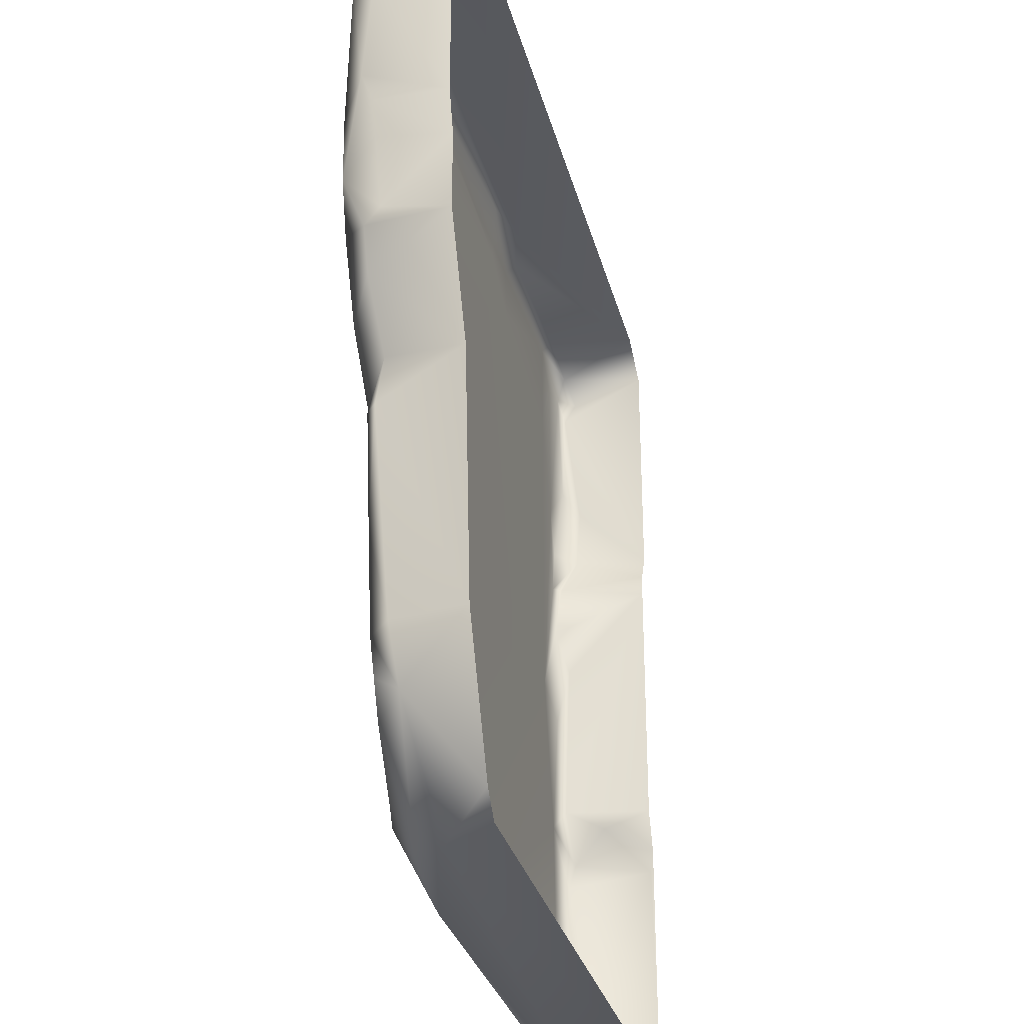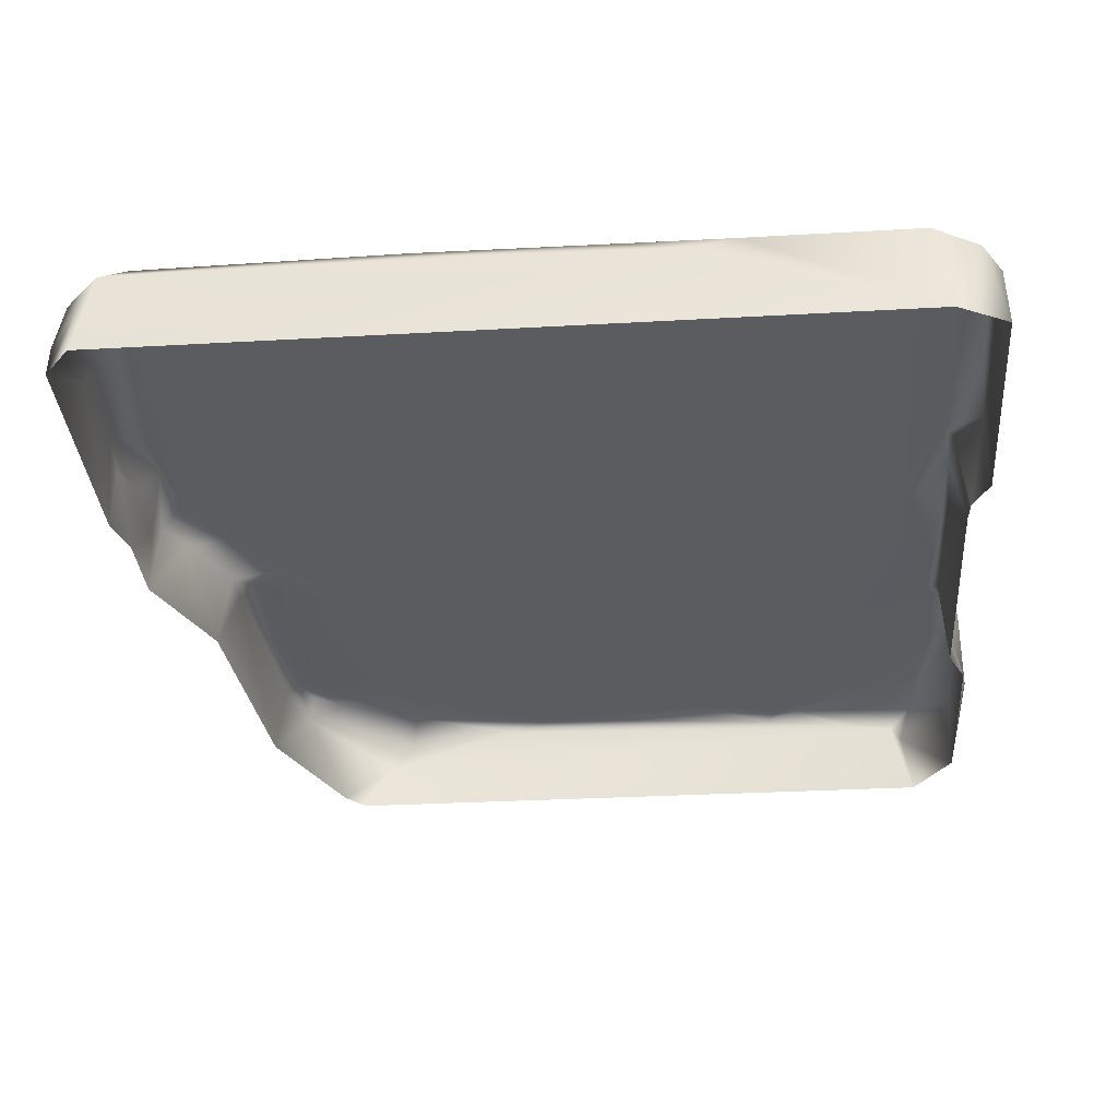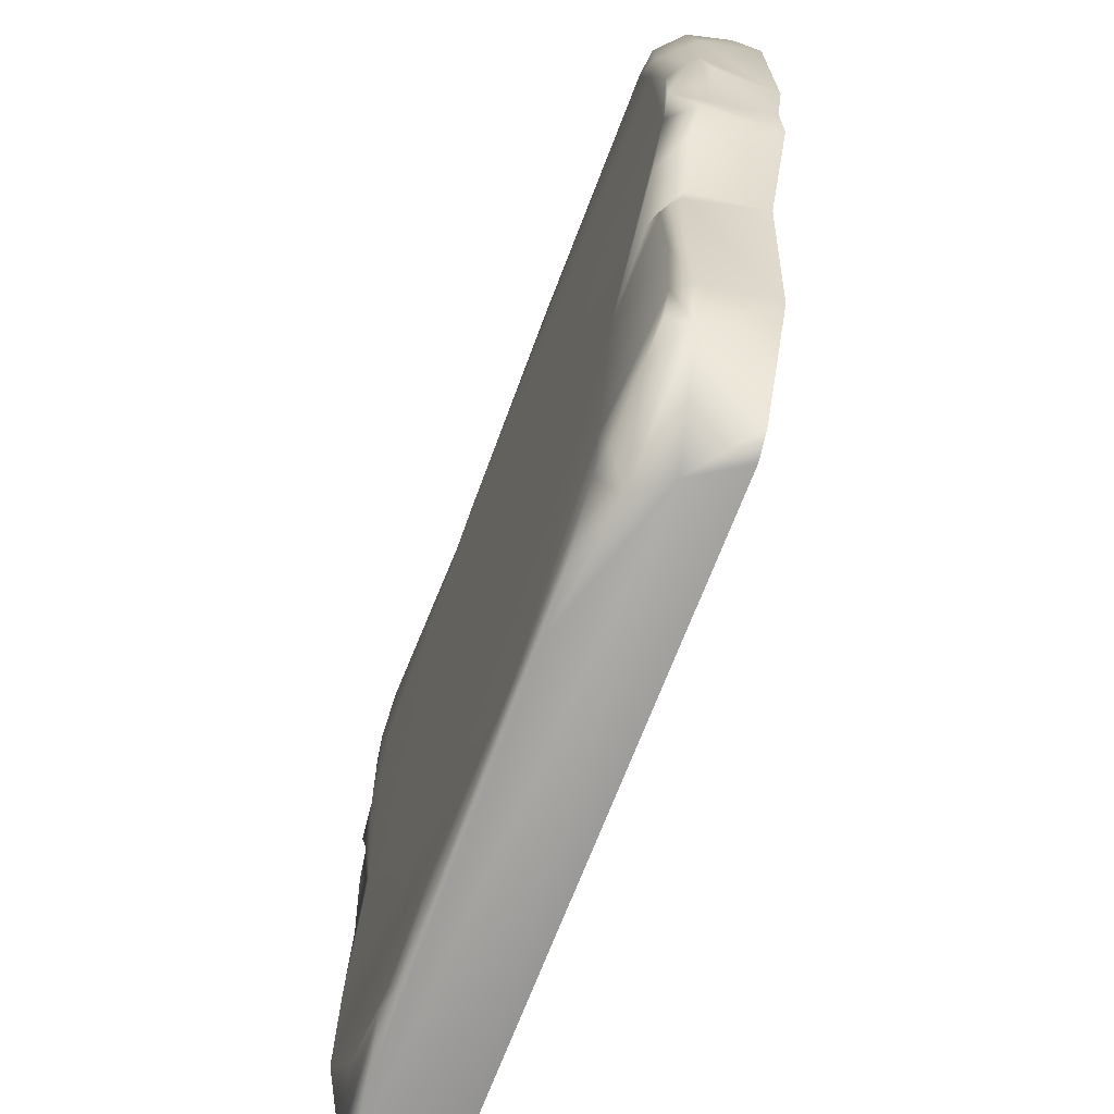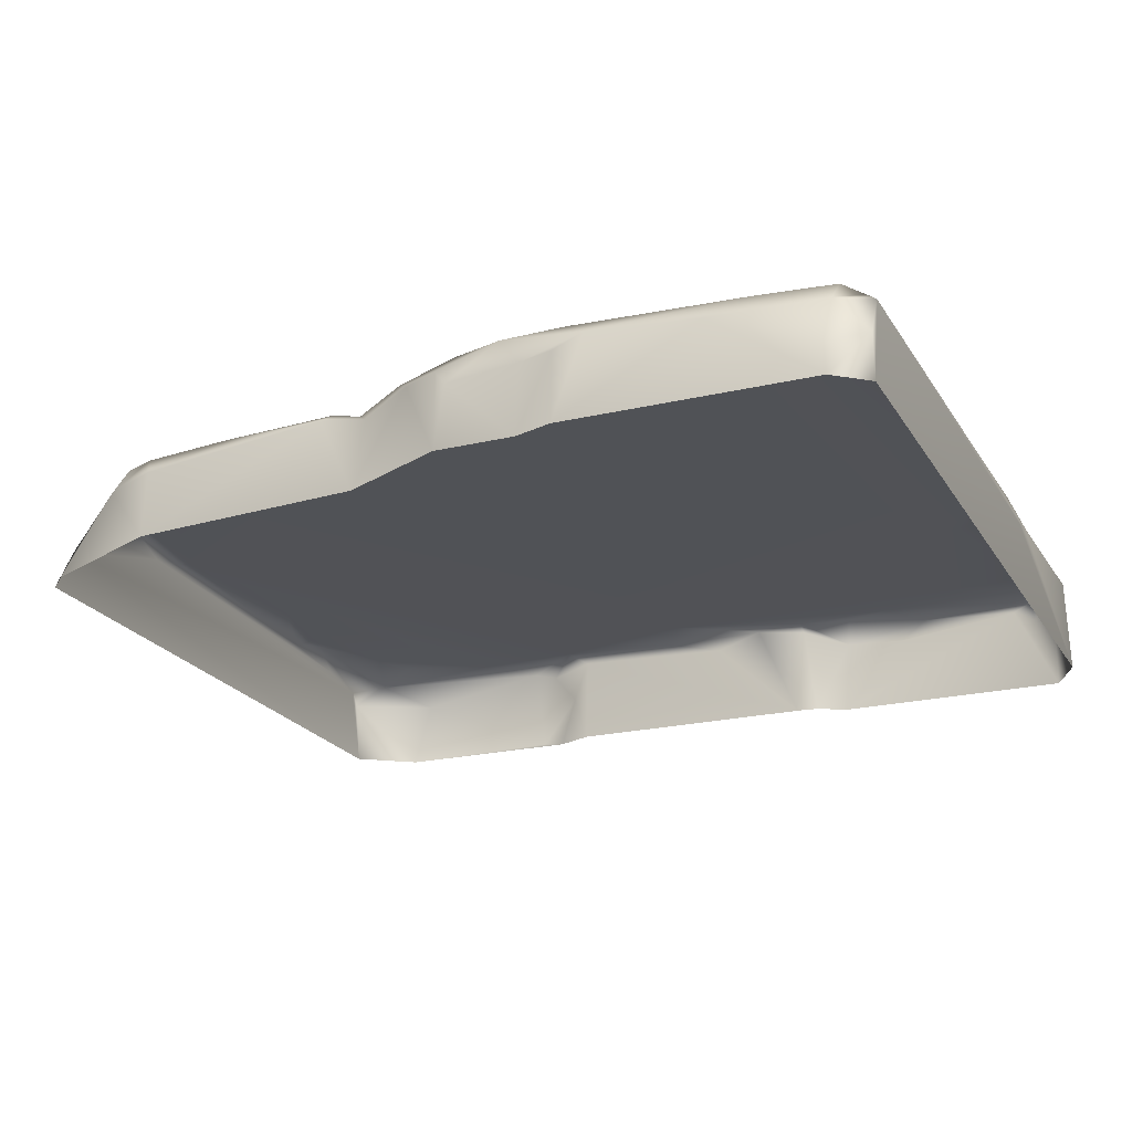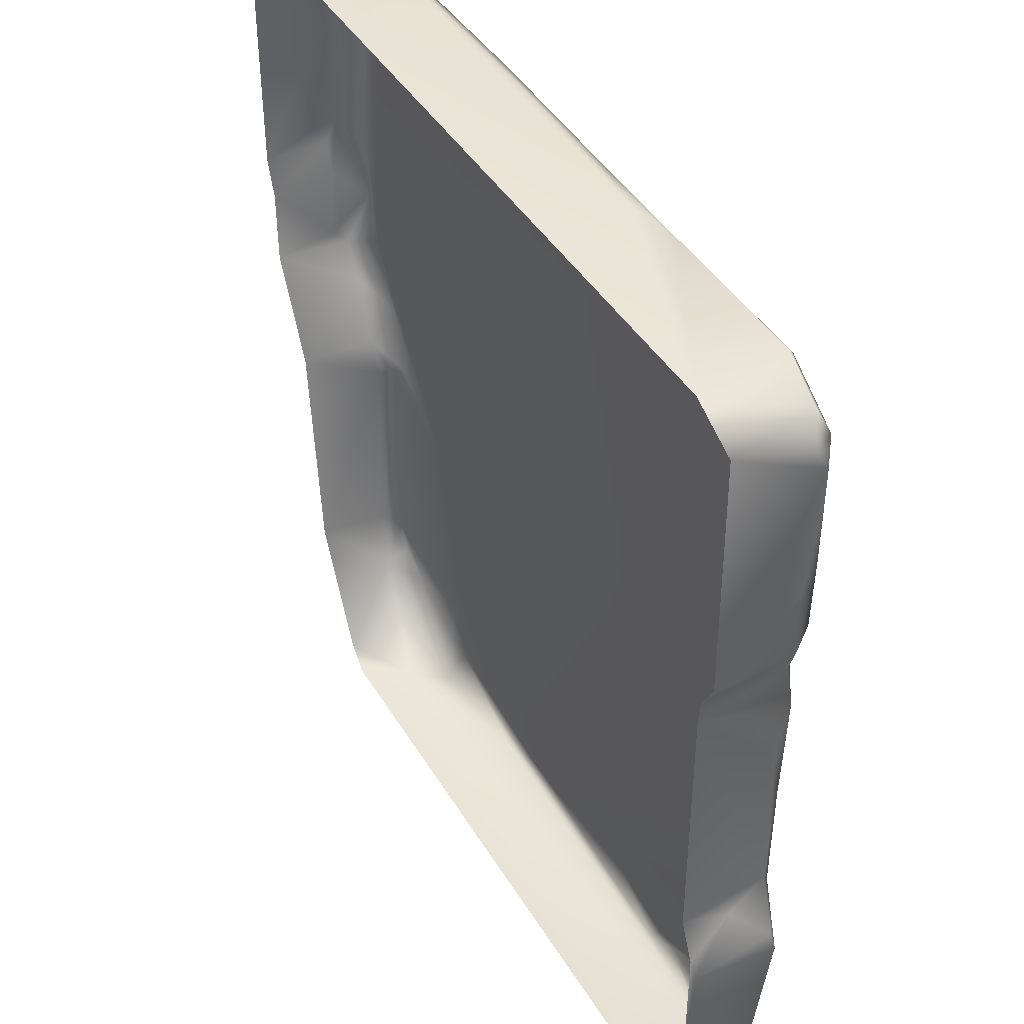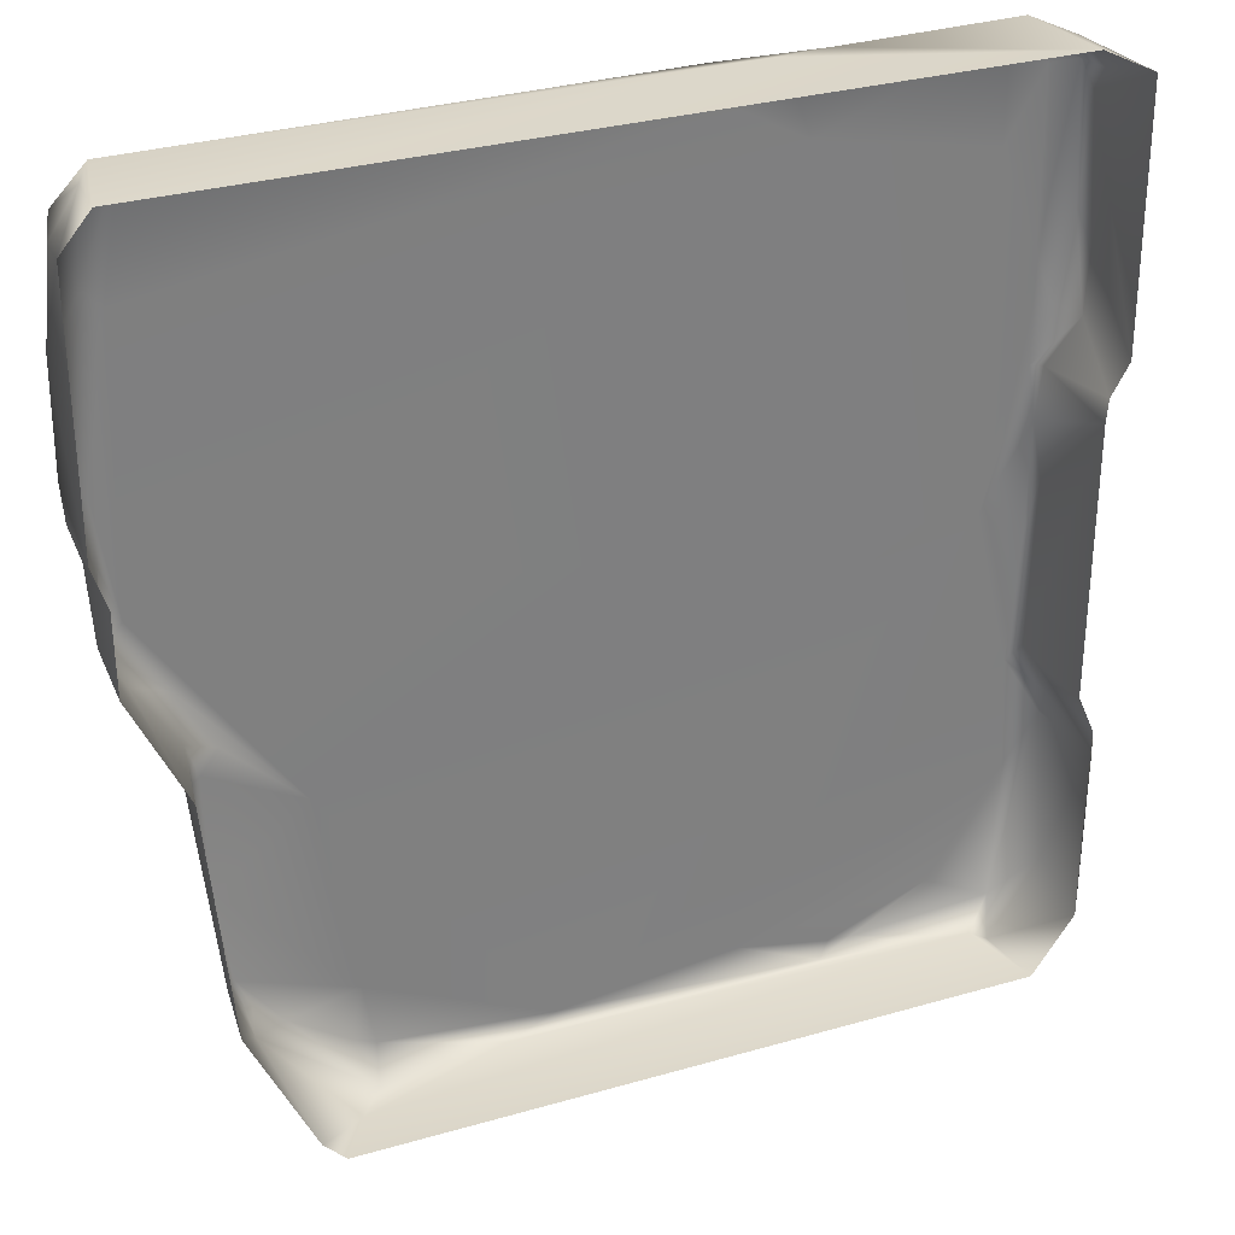
<metadata>
{"format":"obj","ext":"obj","renderer":"f3d","projection":"perspective","resolution":1024,"background":"white","views":[{"elev":-30.2,"azim":-76.2,"up":"+Z"},{"elev":-33.6,"azim":4.4,"up":"+Y"},{"elev":-70.1,"azim":-111.0,"up":"+Z"},{"elev":-21.2,"azim":-67.0,"up":"+Y"},{"elev":42.5,"azim":61.2,"up":"+Z"},{"elev":31.0,"azim":-22.6,"up":"+Z"}]}
</metadata>
<code>
g MetroArea_Ground_Damaged_02
v 0.5488 0.04812 0.5625
v 0.5721 -0.06821 0.558
v 0.5051 -0.06821 0.5919
v 0.4866 0.05443 0.591
v 0.4759 0.06792 0.5741
v 0.2605 0.05796 0.5867
v 0.1891 0.04044 0.5919
v -0.5385 -0.06821 0.5915
v -0.5157 0.04255 0.5919
v -0.5364 -0.007369 0.5903
v 0.1206 0.05493 0.5908
v 0.2225 0.06528 0.5466
v -0.06639 0.04894 0.5916
v -0.1353 0.06745 0.5786
v 0.1551 0.06792 0.5345
v -0.4832 0.06793 0.572
v 0.2468 0.06792 0.4838
v -0.5594 0.03165 0.5532
v -0.5364 -0.007369 0.5903
v -0.5089 0.06792 0.4257
v -0.5207 0.06792 0.07705
v 0.4766 0.06792 -0.01131
v -0.3351 0.06612 -0.1913
v -0.05137 0.06821 -0.5723
v 0.5274 0.06792 -0.218
v 0.4756 0.06792 0.4396
v -0.5239 0.06578 0.5528
v -0.5304 0.06792 0.4493
v -0.5435 0.06782 0.2298
v -0.5751 -0.02738 0.5458
v -0.5763 0.02709 0.4092
v -0.5755 -0.06821 0.5474
v -0.5385 -0.06821 0.5915
v -0.5763 -0.06821 0.2254
v -0.5763 0.03855 0.2661
v -0.5409 0.06772 0.1452
v -0.5759 0.02294 0.2265
v -0.5597 -0.06821 0.1747
v -0.564 0.02225 0.1809
v -0.5596 0.01521 0.0846
v -0.5593 -0.06821 0.07035
v -0.5518 0.03662 0.06711
v -0.478 0.0679 -0.01682
v -0.5283 0.03748 0.01718
v -0.4929 -0.06821 -0.07137
v -0.4768 0.0307 -0.06316
v -0.4342 0.0589 -0.09362
v -0.4787 0.03951 -0.1248
v -0.4658 -0.06821 -0.384
v -0.457 0.05504 -0.1218
v -0.4545 0.04969 -0.2738
v -0.4546 0.02475 -0.3866
v -0.429 0.0183 -0.4568
v -0.3841 -0.06821 -0.5593
v -0.2888 0.06793 -0.464
v -0.4395 0.04874 -0.3965
v -0.3153 -0.002893 -0.5919
v -0.3556 -0.06821 -0.5885
v -0.2823 0.03896 -0.5903
v -0.4222 0.04852 -0.438
v -0.383 0.05424 -0.4736
v -0.3066 0.06273 -0.5306
v -0.2742 0.06786 -0.5496
v -0.1165 0.05788 -0.5904
v -0.3153 -0.002893 -0.5919
v 0.4893 0.03769 -0.5919
v 0.5174 -0.06821 -0.5918
v -0.3556 -0.06821 -0.5885
v 0.504 0.0195 -0.5918
v 0.2928 0.05885 -0.59
v 0.4106 0.05014 -0.5916
v 0.3387 0.06783 -0.5734
v 0.517 0.04929 -0.5467
v 0.504 0.0195 -0.5918
v 0.1861 0.06793 -0.5474
v 0.3074 0.06793 -0.5716
v 0.4388 0.06762 -0.517
v 0.535 0.06793 -0.3703
v 0.4915 0.06785 -0.4894
v 0.5736 0.05587 -0.2961
v 0.5748 0.02453 -0.4895
v 0.5719 -0.06821 -0.5144
v 0.5174 -0.06821 -0.5918
v 0.5763 -0.06336 -0.2808
v 0.5718 -0.06821 -0.2488
v 0.5748 0.04641 -0.2619
v 0.5514 -0.002223 -0.218
v 0.5492 -0.06821 -0.1974
v 0.5415 0.05193 -0.1913
v 0.5491 -0.06821 0.1573
v 0.5363 0.06264 -0.04582
v 0.5419 0.04473 0.03544
v 0.54 0.06539 0.1011
v 0.5409 0.05463 0.1744
v 0.5517 -0.06821 0.1885
v 0.5291 0.06585 0.1728
v 0.5747 0.03736 0.2369
v 0.5748 -0.06799 0.2287
v 0.5274 0.06794 0.3098
v 0.5517 0.06785 0.245
v 0.5679 0.0575 0.3603
v 0.5749 0.03192 0.3208
v 0.5741 0.05323 0.4977
v 0.5721 -0.06821 0.558
v 0.5241 0.06792 0.5286
v 0.5604 0.06217 0.5304
v 0.5749 0.03635 0.5273
g MetroArea_Ground_Damaged_02_0
f 3 2 1
f 3 1 4
f 4 1 5
f 6 3 4
f 6 4 5
f 7 3 6
f 7 8 3
f 9 8 7
f 10 8 9
f 6 11 7
f 5 12 6
f 11 6 12
f 9 7 13
f 13 7 11
f 11 14 13
f 9 13 14
f 15 11 12
f 14 11 15
f 14 16 9
f 16 14 15
f 15 12 17
f 12 5 17
f 18 9 16
f 19 9 18
f 20 16 15
f 20 15 17
f 21 20 17
f 21 17 22
f 23 21 22
f 24 23 22
f 25 24 22
f 17 5 26
f 17 26 22
f 18 16 27
f 28 27 16
f 20 28 16
f 18 27 28
f 29 20 21
f 29 28 20
f 30 19 18
f 31 18 28
f 31 30 18
f 30 32 19
f 30 31 32
f 19 32 33
f 34 32 31
f 35 31 28
f 35 28 29
f 35 34 31
f 29 21 36
f 35 29 36
f 37 34 35
f 37 38 34
f 39 37 35
f 39 38 37
f 36 39 35
f 40 38 39
f 36 40 39
f 41 38 40
f 40 36 42
f 36 21 42
f 42 41 40
f 43 42 21
f 21 23 43
f 44 41 42
f 42 43 44
f 45 41 44
f 44 43 46
f 44 46 45
f 47 43 23
f 46 43 47
f 46 48 45
f 49 45 48
f 46 47 50
f 50 47 23
f 48 46 50
f 50 23 51
f 51 48 50
f 52 49 48
f 51 52 48
f 53 49 52
f 54 49 53
f 51 23 55
f 55 23 24
f 56 52 51
f 53 52 56
f 51 55 56
f 57 54 53
f 58 54 57
f 57 53 59
f 56 60 53
f 61 53 60
f 60 56 61
f 56 55 61
f 59 53 61
f 62 61 55
f 61 62 59
f 62 55 63
f 59 62 63
f 63 55 24
f 63 64 59
f 63 24 64
f 64 65 59
f 66 65 64
f 67 65 66
f 67 68 65
f 69 67 66
f 70 64 24
f 71 66 64
f 71 64 70
f 66 71 72
f 70 72 71
f 72 73 66
f 74 66 73
f 24 75 70
f 70 76 72
f 70 75 76
f 76 77 72
f 77 76 75
f 72 77 73
f 78 75 24
f 78 77 75
f 25 78 24
f 73 77 79
f 78 79 77
f 79 78 73
f 78 80 73
f 78 25 80
f 73 81 74
f 80 81 73
f 81 82 74
f 74 82 83
f 81 84 82
f 81 80 84
f 84 85 82
f 86 84 80
f 86 80 25
f 87 85 84
f 87 84 86
f 88 85 87
f 87 86 89
f 88 87 89
f 89 86 25
f 90 88 89
f 25 91 89
f 25 22 91
f 91 92 89
f 90 89 92
f 91 93 92
f 93 90 92
f 22 93 91
f 94 90 93
f 95 90 94
f 22 96 93
f 93 96 94
f 95 94 97
f 97 94 96
f 97 98 95
f 22 99 96
f 26 99 22
f 100 97 96
f 99 100 96
f 97 100 101
f 99 101 100
f 102 98 97
f 101 102 97
f 102 103 98
f 101 103 102
f 103 104 98
f 26 105 99
f 26 5 105
f 99 106 101
f 105 106 99
f 105 5 106
f 103 101 106
f 5 1 106
f 107 104 103
f 106 107 103
f 104 107 1
f 1 107 106

</code>
